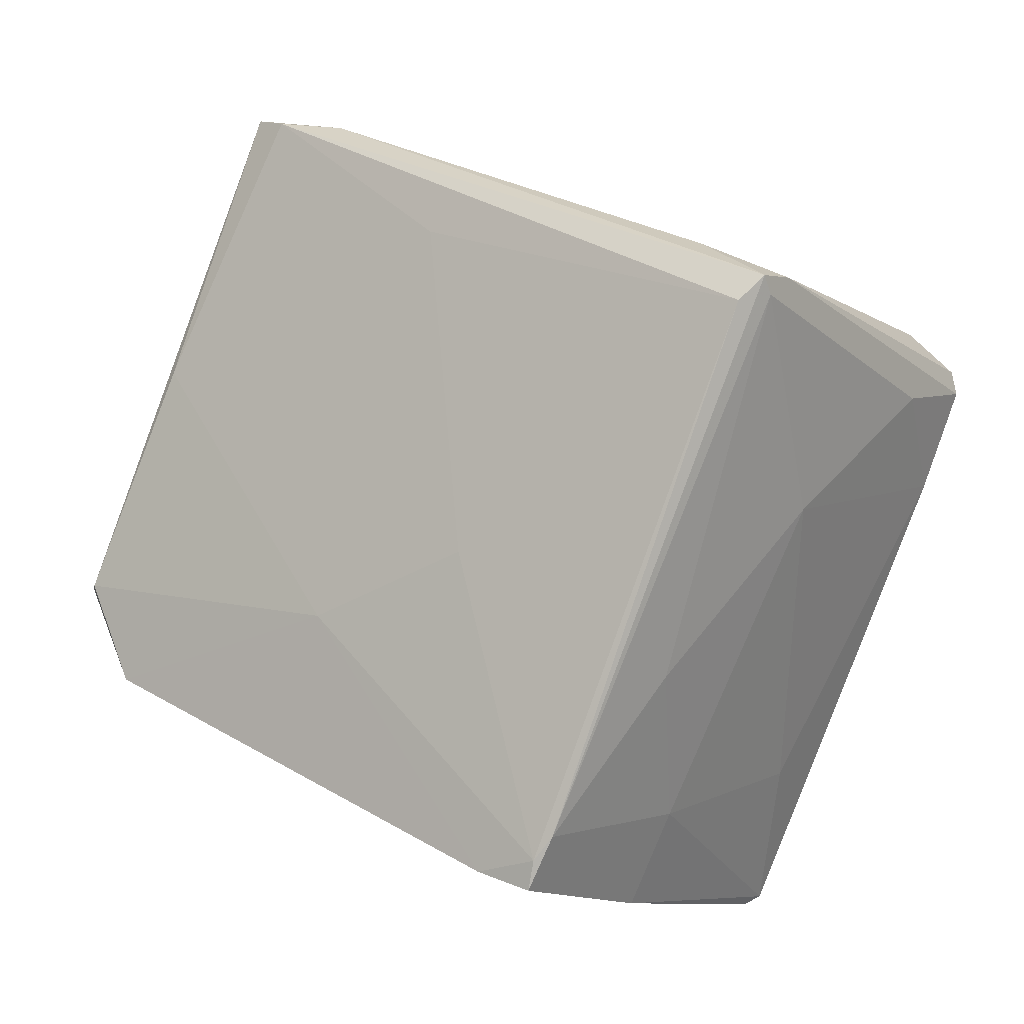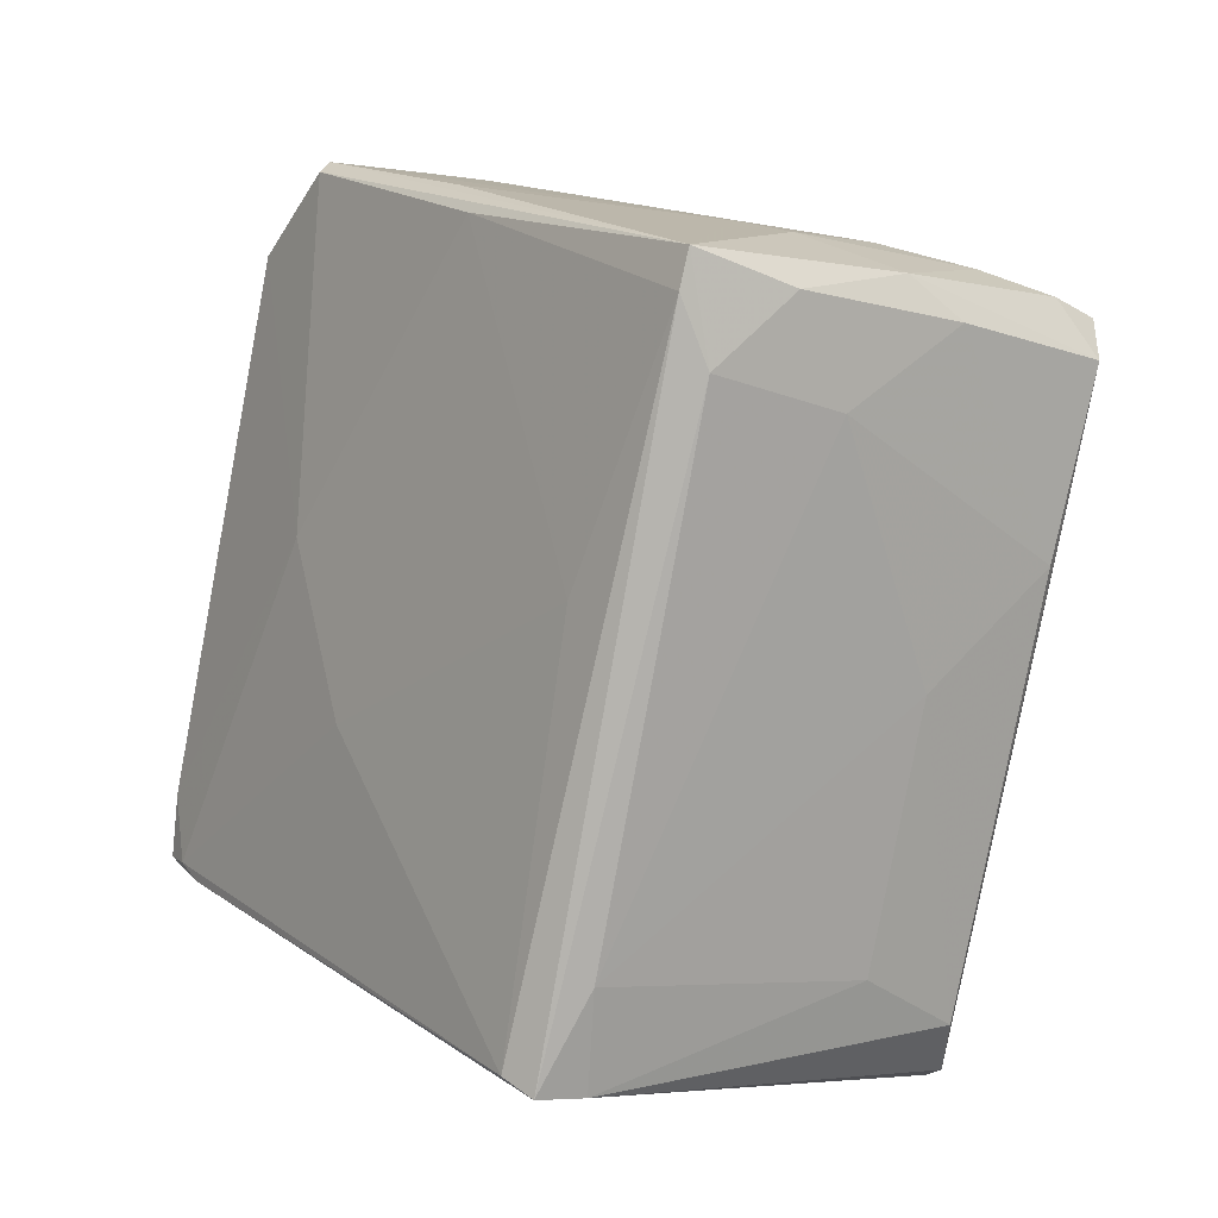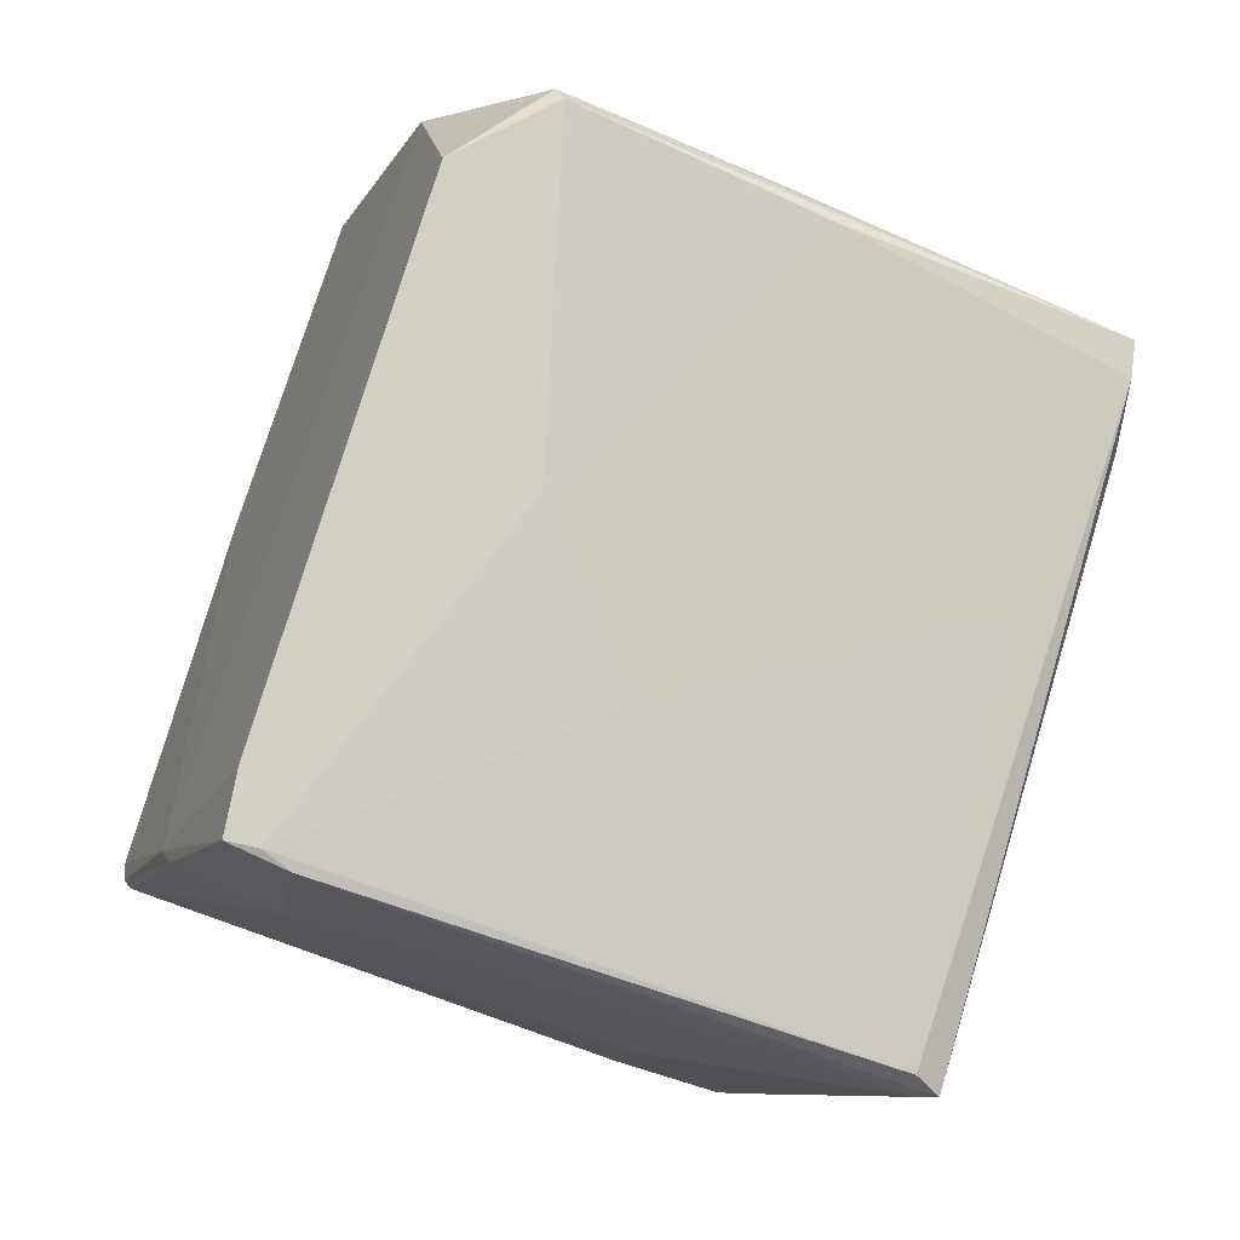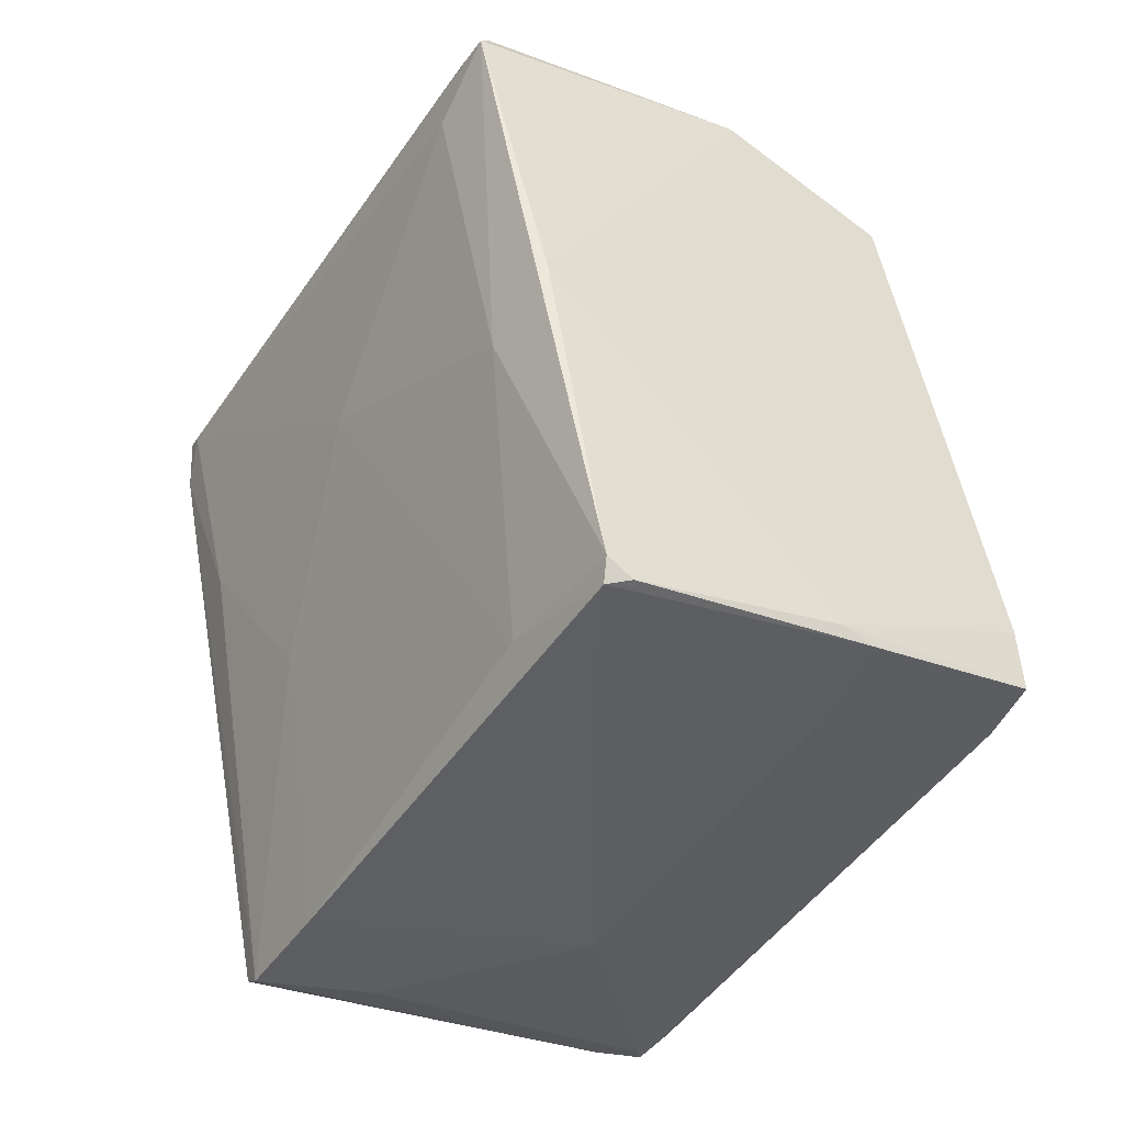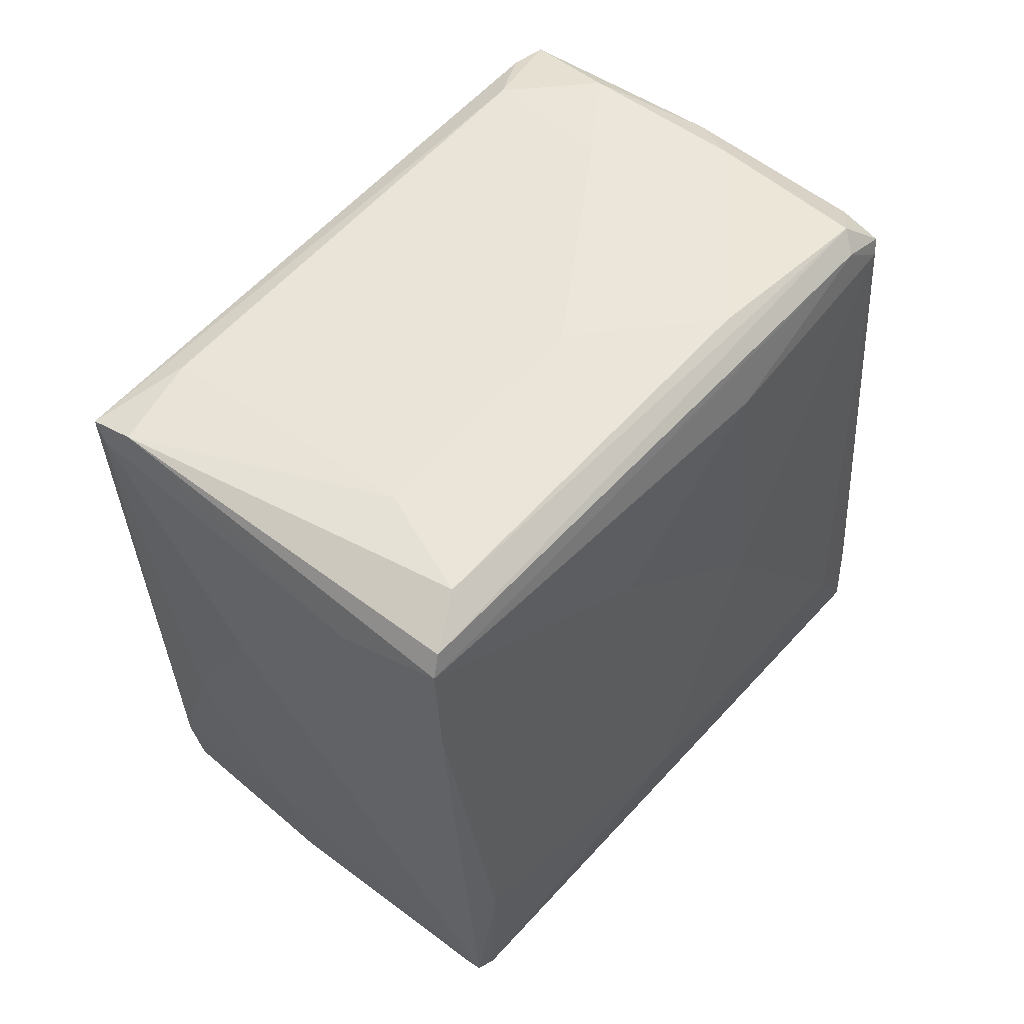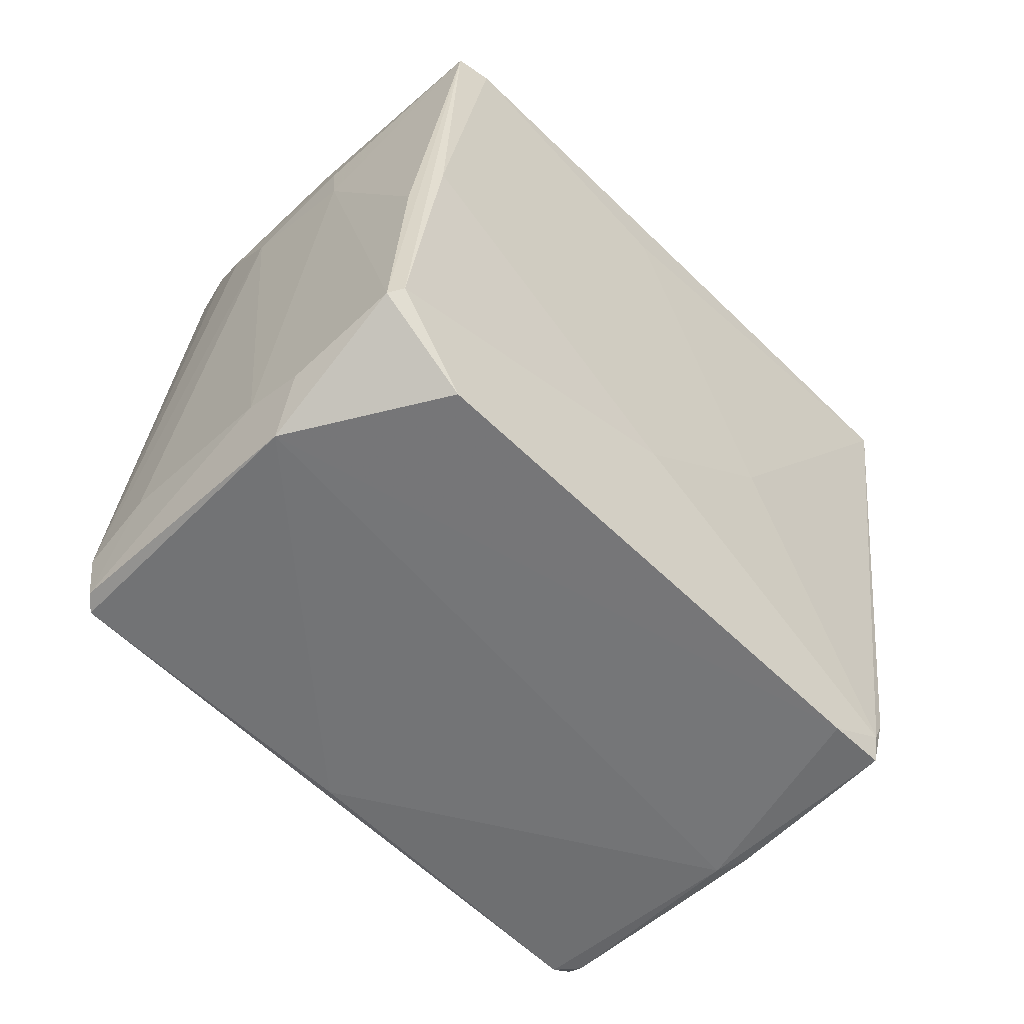
<metadata>
{"format":"obj","ext":"obj","renderer":"f3d","projection":"perspective","resolution":1024,"background":"white","views":[{"elev":2.1,"azim":124.7,"up":"+Y"},{"elev":-5.4,"azim":153.1,"up":"+Z"},{"elev":-8.7,"azim":81.7,"up":"+Z"},{"elev":-25.5,"azim":-23.0,"up":"+Z"},{"elev":32.7,"azim":-140.6,"up":"+Y"},{"elev":-37.0,"azim":44.9,"up":"+Y"}]}
</metadata>
<code>
o convex_0
v -0.007472 0.01617 -0.004952
v 0.006905 -0.007469 0.02252
v 0.00339 -0.007469 0.02252
v -0.006513 -0.02376 -0.0123
v 0.01106 0.01106 -0.02157
v 0.01585 -0.01929 -0.01199
v 0.008184 0.02288 0.01261
v -0.01578 0.01777 0.01261
v -0.01354 0.006586 -0.02253
v -0.01003 -0.01354 0.02189
v 0.01425 -0.01035 0.01805
v 0.007546 0.01234 -0.02253
v 0.002111 0.000189 -0.02061
v -0.01003 -0.01578 0.002709
v 0.01362 -0.004916 0.02124
v -0.005872 0.01457 0.01581
v -0.01259 0.0101 -0.01997
v -0.01514 0.01905 0.01038
v -0.007791 -0.02345 -0.01262
v 0.006905 0.02224 0.007503
v 0.01425 -0.005875 0.003344
v -0.01003 -0.01035 0.0222
v -0.0129 -0.0014 0.005267
v 0.004669 -0.02185 -0.01166
v 0.005626 -0.01066 0.02252
v 0.0101 0.01234 -0.02253
v 0.008503 0.02256 0.0107
v 0.01074 0.005303 0.01868
v 0.01553 -0.01642 -0.01326
v -0.008429 -0.01866 0.005906
v 0.005945 -0.01641 -0.01453
v -0.01514 0.01201 0.00143
v -0.009389 -0.01705 -0.01294
v -0.01099 -0.01066 0.01836
v -0.01322 0.01841 0.01325
v 0.008184 0.01425 -0.01774
v 0.01585 -0.01866 -0.008788
v -0.000121 0.01713 0.01517
v -0.006513 0.02097 0.01102
v 0.01362 -0.002039 -0.005909
v -0.004915 -0.01545 -0.0155
v -0.01354 0.007865 -0.02221
v -0.01354 0.00339 -0.006548
v 0.01138 0.00786 0.01677
v -0.007472 0.006262 -0.02253
v -0.01386 0.01681 0.001113
v -0.00044 0.02096 0.006546
v -0.01578 0.01681 0.01261
v 0.01298 -0.005236 0.02189
v -0.01259 0.001152 -0.02093
v -0.006832 0.01201 -0.01774
v 0.0101 0.01553 -0.001437
v -0.007791 -0.02376 -0.01134
v 0.009462 0.01137 -0.02253
v -0.006194 -0.008427 0.0222
v 0.01585 -0.0177 -0.0123
v 0.0101 -0.008427 -0.01677
v -0.01003 0.01681 0.01453
v -0.003636 0.02097 0.01294
v -0.009389 -0.0129 0.02252
v 0.006267 -0.02153 -0.0123
v -0.01578 0.01777 0.01006
v 0.001154 0.01425 0.01613
v 0.002752 0.02256 0.01134
f 39 59 64
f 15 11 21
f 2 3 25
f 26 20 27
f 20 7 27
f 5 26 27
f 26 5 29
f 24 25 30
f 25 10 30
f 14 23 33
f 14 10 34
f 23 14 34
f 18 8 35
f 8 22 35
f 26 12 36
f 20 26 36
f 21 11 37
f 24 6 37
f 11 25 37
f 25 24 37
f 31 19 41
f 13 31 41
f 12 9 42
f 17 12 42
f 18 17 42
f 32 9 43
f 23 32 43
f 33 23 43
f 7 15 44
f 15 21 44
f 27 7 44
f 21 40 44
f 9 12 45
f 12 26 45
f 1 17 46
f 17 18 46
f 18 39 46
f 46 39 47
f 36 1 47
f 20 36 47
f 1 46 47
f 22 8 48
f 10 22 48
f 32 23 48
f 34 10 48
f 23 34 48
f 3 2 49
f 15 7 49
f 11 15 49
f 25 11 49
f 2 25 49
f 7 28 49
f 19 33 50
f 13 41 50
f 41 19 50
f 43 9 50
f 33 43 50
f 9 45 50
f 45 13 50
f 17 1 51
f 12 17 51
f 1 36 51
f 36 12 51
f 5 27 52
f 40 5 52
f 27 44 52
f 44 40 52
f 10 14 53
f 19 4 53
f 4 24 53
f 30 10 53
f 24 30 53
f 33 19 53
f 14 33 53
f 26 29 54
f 45 26 54
f 13 45 54
f 3 16 55
f 16 22 55
f 6 29 56
f 29 5 56
f 21 37 56
f 37 6 56
f 5 40 56
f 40 21 56
f 31 13 57
f 29 31 57
f 13 54 57
f 54 29 57
f 22 16 58
f 35 22 58
f 16 38 58
f 58 38 59
f 18 35 59
f 38 7 59
f 39 18 59
f 35 58 59
f 22 10 60
f 25 3 60
f 10 25 60
f 3 55 60
f 55 22 60
f 4 19 61
f 24 4 61
f 6 24 61
f 29 6 61
f 19 31 61
f 31 29 61
f 8 18 62
f 9 32 62
f 42 9 62
f 18 42 62
f 48 8 62
f 32 48 62
f 16 3 63
f 28 7 63
f 38 16 63
f 7 38 63
f 3 49 63
f 49 28 63
f 7 20 64
f 47 39 64
f 20 47 64
f 59 7 64

</code>
